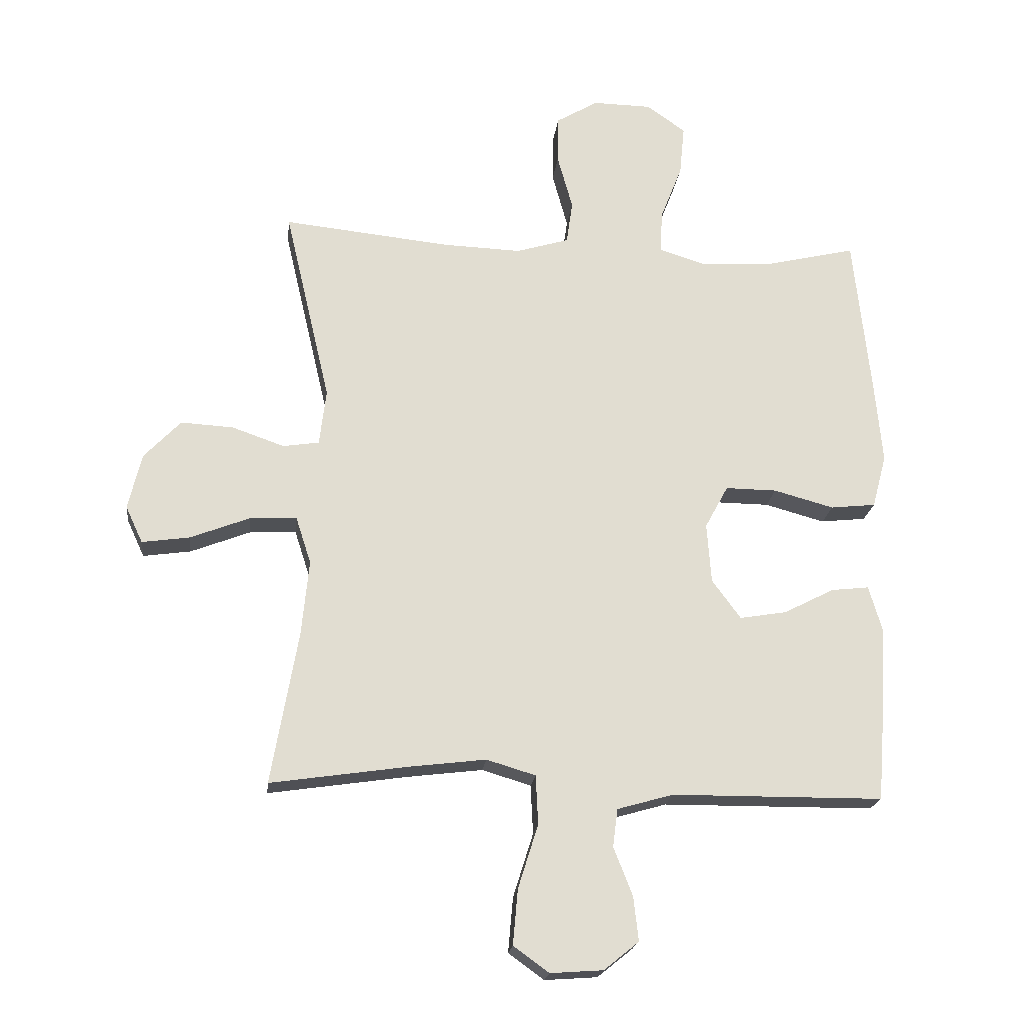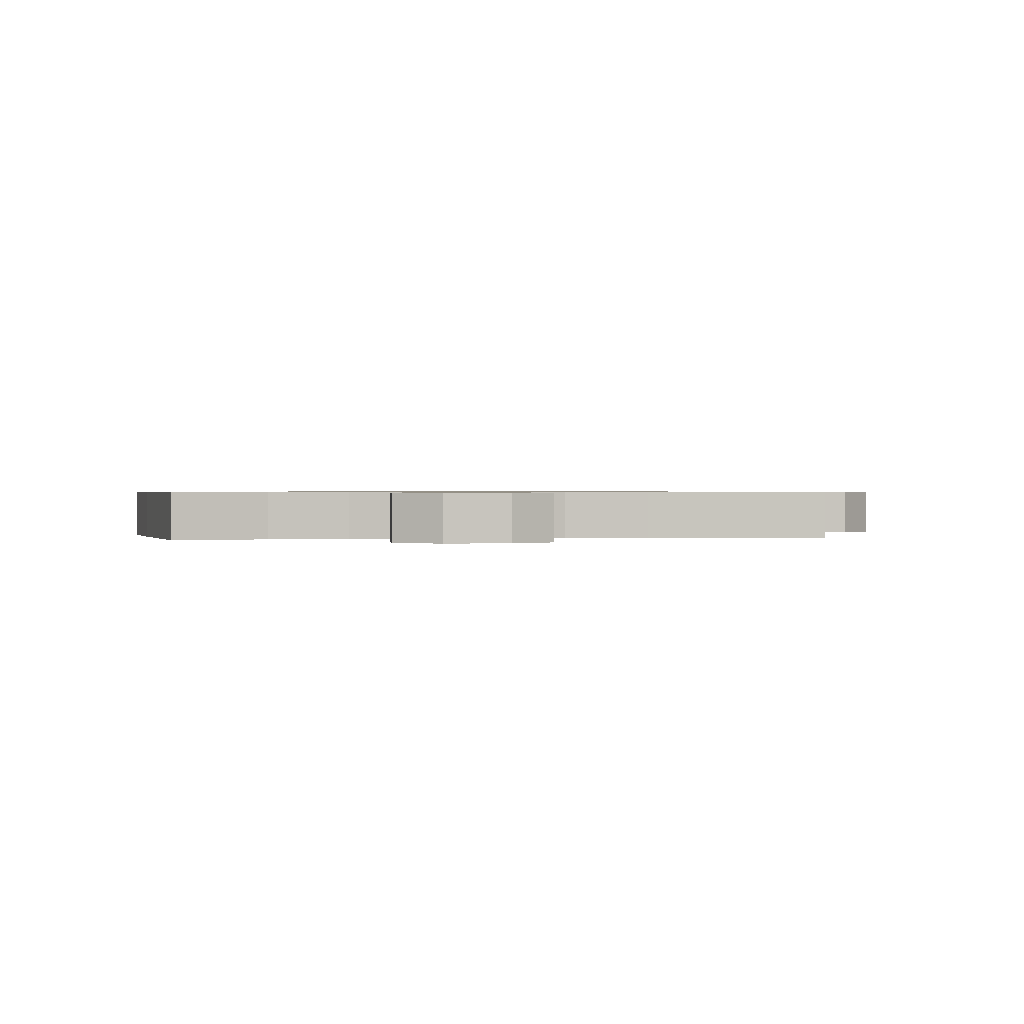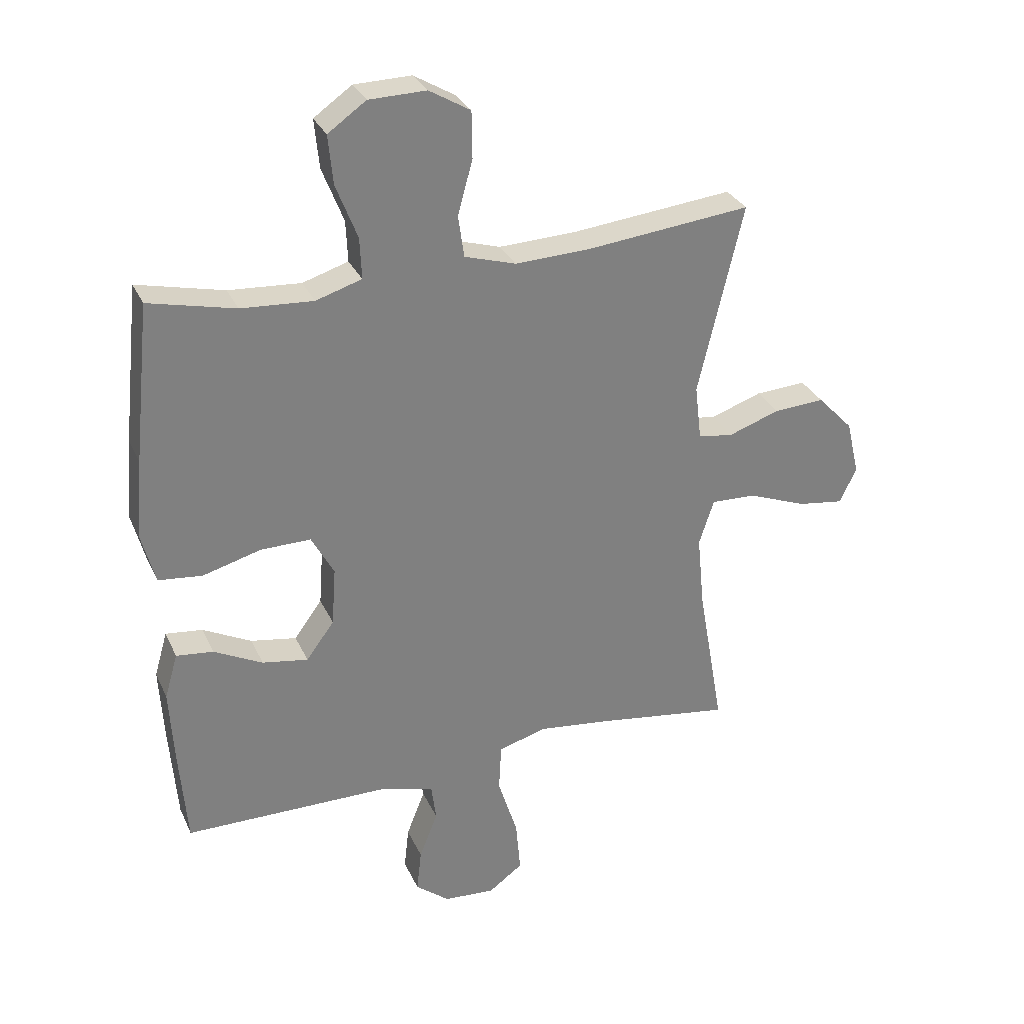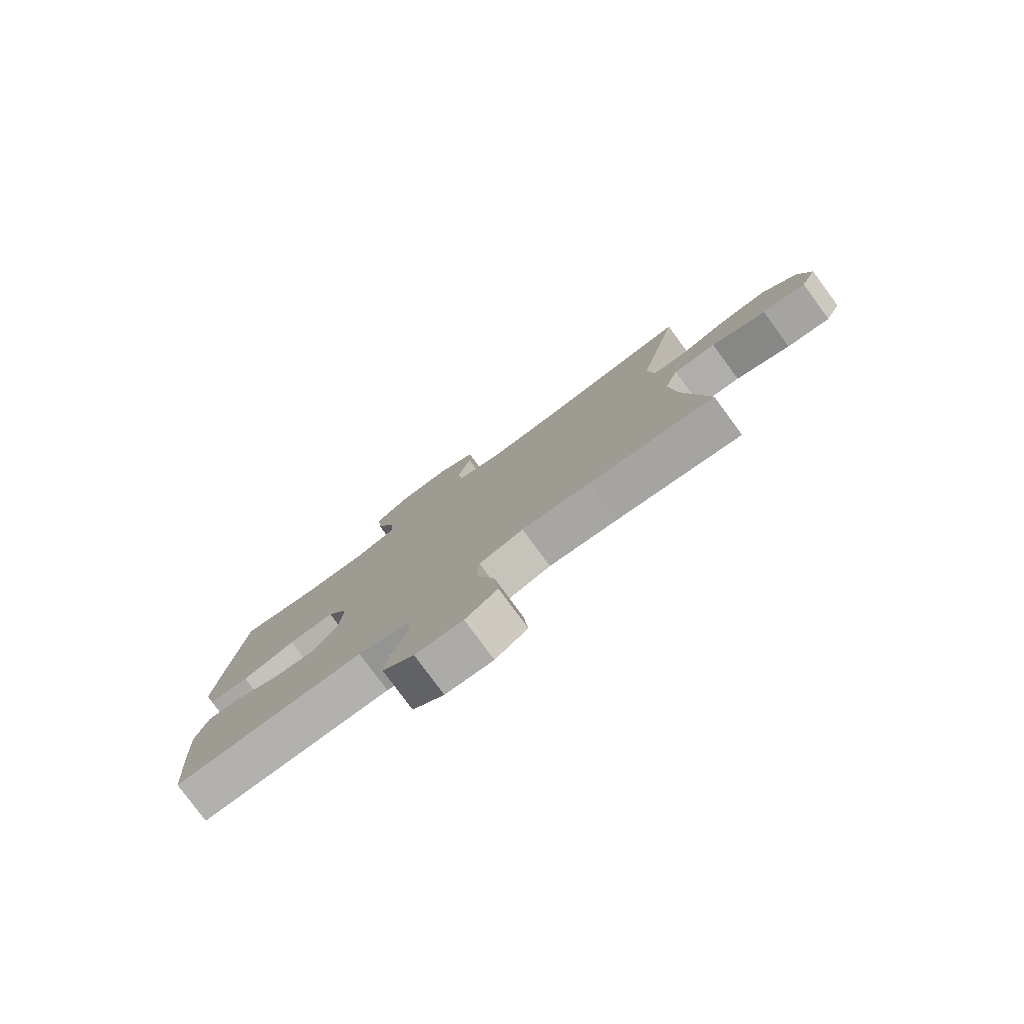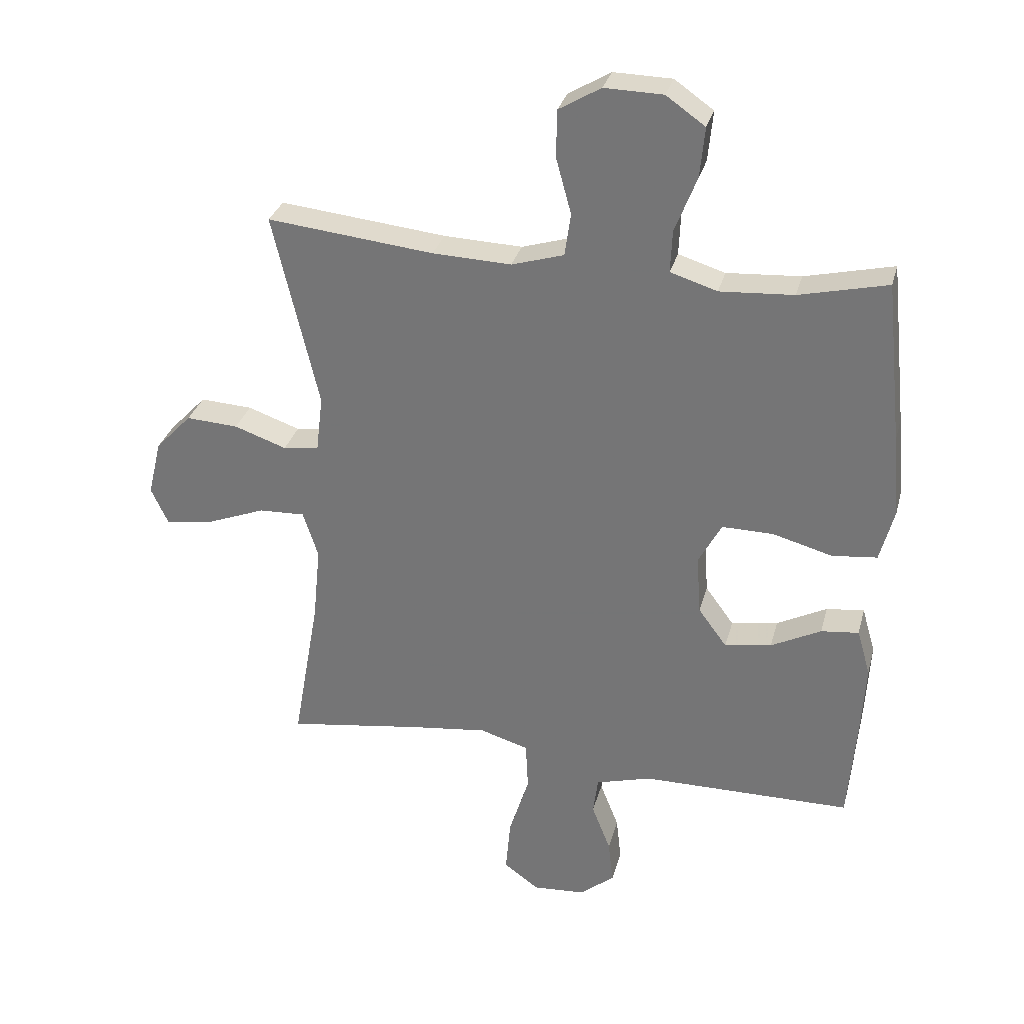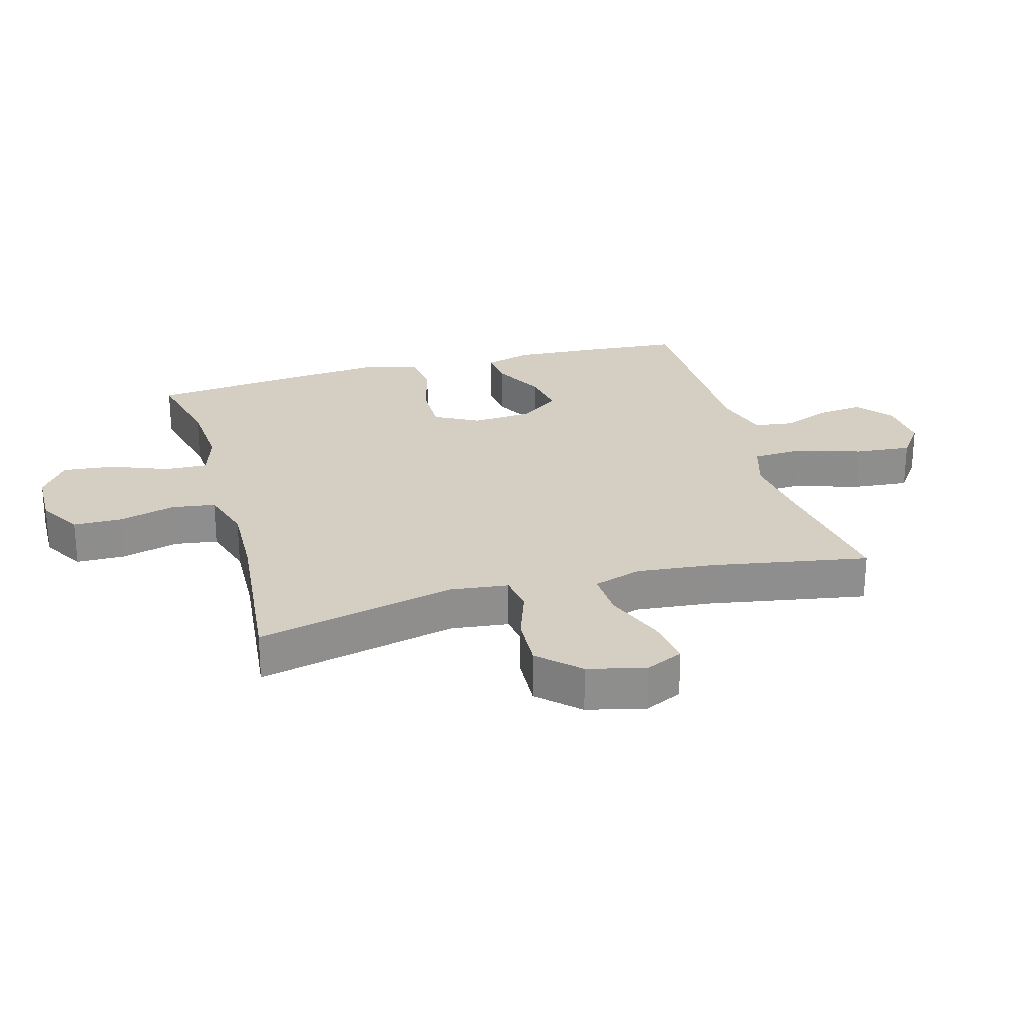
<metadata>
{"format":"obj","ext":"obj","renderer":"f3d","projection":"perspective","resolution":1024,"background":"white","views":[{"elev":-20.3,"azim":173.7,"up":"+Z"},{"elev":0.6,"azim":-10.7,"up":"+Y"},{"elev":30.5,"azim":-21.3,"up":"+Z"},{"elev":-79.5,"azim":36.4,"up":"+Z"},{"elev":30.8,"azim":-165.7,"up":"+Z"},{"elev":25.4,"azim":74.4,"up":"+Y"}]}
</metadata>
<code>
v 0.5 0.07 0.5
v 0.425 0.07 0.18
v 0.436 0.07 0.088
v 0.495 0.07 0.079
v 0.581 0.07 0.109
v 0.667 0.07 0.114
v 0.727 0.07 0.051
v 0.749 0.07 -0.041
v 0.721 0.07 -0.101
v 0.643 0.07 -0.09
v 0.545 0.07 -0.052
v 0.469 0.07 -0.049
v 0.444 0.07 -0.126
v 0.456 0.07 -0.249
v 0.5 0.07 -0.5
v 0.274 0.07 -0.467
v 0.15 0.07 -0.452
v 0.07 0.07 -0.476
v 0.066 0.07 -0.556
v 0.099 0.07 -0.661
v 0.107 0.07 -0.751
v 0.049 0.07 -0.793
v -0.037 0.07 -0.787
v -0.094 0.07 -0.741
v -0.086 0.07 -0.669
v -0.055 0.07 -0.59
v -0.063 0.07 -0.528
v -0.154 0.07 -0.502
v -0.5 0.07 -0.5
v -0.513 0.07 -0.335
v -0.52 0.07 -0.211
v -0.498 0.07 -0.135
v -0.436 0.07 -0.142
v -0.354 0.07 -0.184
v -0.277 0.07 -0.197
v -0.23 0.07 -0.133
v -0.223 0.07 -0.035
v -0.261 0.07 0.035
v -0.345 0.07 0.034
v -0.443 0.07 0.007
v -0.517 0.07 0.015
v -0.54 0.07 0.102
v -0.528 0.07 0.235
v -0.5 0.07 0.5
v -0.355 0.07 0.466
v -0.234 0.07 0.458
v -0.157 0.07 0.482
v -0.16 0.07 0.551
v -0.196 0.07 0.643
v -0.204 0.07 0.725
v -0.14 0.07 0.77
v -0.044 0.07 0.772
v 0.025 0.07 0.731
v 0.026 0.07 0.653
v 0.001 0.07 0.562
v 0.011 0.07 0.492
v 0.097 0.07 0.466
v 0.226 0.07 0.471
v 0.5 0 0.5
v 0.425 0 0.18
v 0.436 0 0.088
v 0.495 0 0.079
v 0.581 0 0.109
v 0.667 0 0.114
v 0.727 0 0.051
v 0.749 0 -0.041
v 0.721 0 -0.101
v 0.643 0 -0.09
v 0.545 0 -0.052
v 0.469 0 -0.049
v 0.444 0 -0.126
v 0.456 0 -0.249
v 0.5 0 -0.5
v 0.274 0 -0.467
v 0.15 0 -0.452
v 0.07 0 -0.476
v 0.066 0 -0.556
v 0.099 0 -0.661
v 0.107 0 -0.751
v 0.049 0 -0.793
v -0.037 0 -0.787
v -0.094 0 -0.741
v -0.086 0 -0.669
v -0.055 0 -0.59
v -0.063 0 -0.528
v -0.154 0 -0.502
v -0.5 0 -0.5
v -0.513 0 -0.335
v -0.52 0 -0.211
v -0.498 0 -0.135
v -0.436 0 -0.142
v -0.354 0 -0.184
v -0.277 0 -0.197
v -0.23 0 -0.133
v -0.223 0 -0.035
v -0.261 0 0.035
v -0.345 0 0.034
v -0.443 0 0.007
v -0.517 0 0.015
v -0.54 0 0.102
v -0.528 0 0.235
v -0.5 0 0.5
v -0.355 0 0.466
v -0.234 0 0.458
v -0.157 0 0.482
v -0.16 0 0.551
v -0.196 0 0.643
v -0.204 0 0.725
v -0.14 0 0.77
v -0.044 0 0.772
v 0.025 0 0.731
v 0.026 0 0.653
v 0.001 0 0.562
v 0.011 0 0.492
v 0.097 0 0.466
v 0.226 0 0.471
f 53 54 55
f 52 53 55
f 51 52 55
f 50 51 55
f 49 50 55
f 48 49 55
f 47 48 55 56
f 46 47 56 57
f 43 44 45
f 42 43 45
f 41 42 45
f 40 41 45
f 39 40 45
f 38 39 45 46
f 37 38 46 57
f 32 33 34
f 31 32 34
f 30 31 34
f 29 30 34
f 28 29 34
f 27 28 34 35
f 24 25 26
f 23 24 26
f 22 23 26
f 21 22 26
f 20 21 26
f 19 20 26
f 18 19 26 27
f 14 15 16
f 13 14 16 17
f 12 13 17 18
f 9 10 11
f 8 9 11
f 7 8 11
f 6 7 11
f 5 6 11
f 4 5 11
f 3 4 11 12
f 58 1 2
f 58 2 3
f 57 58 3
f 37 57 3
f 36 37 3
f 27 35 36
f 18 27 36
f 12 18 36
f 3 12 36
f 113 112 111
f 113 111 110
f 113 110 109
f 113 109 108
f 113 108 107
f 113 107 106
f 114 113 106 105
f 115 114 105 104
f 103 102 101
f 103 101 100
f 103 100 99
f 103 99 98
f 103 98 97
f 104 103 97 96
f 115 104 96 95
f 92 91 90
f 92 90 89
f 92 89 88
f 92 88 87
f 92 87 86
f 93 92 86 85
f 84 83 82
f 84 82 81
f 84 81 80
f 84 80 79
f 84 79 78
f 84 78 77
f 85 84 77 76
f 74 73 72
f 75 74 72 71
f 76 75 71 70
f 69 68 67
f 69 67 66
f 69 66 65
f 69 65 64
f 69 64 63
f 69 63 62
f 70 69 62 61
f 60 59 116
f 61 60 116
f 61 116 115
f 61 115 95
f 61 95 94
f 94 93 85
f 94 85 76
f 94 76 70
f 94 70 61
f 1 59 60 2
f 2 60 61 3
f 3 61 62 4
f 4 62 63 5
f 5 63 64 6
f 6 64 65 7
f 7 65 66 8
f 8 66 67 9
f 9 67 68 10
f 10 68 69 11
f 11 69 70 12
f 12 70 71 13
f 13 71 72 14
f 14 72 73 15
f 15 73 74 16
f 16 74 75 17
f 17 75 76 18
f 18 76 77 19
f 19 77 78 20
f 20 78 79 21
f 21 79 80 22
f 22 80 81 23
f 23 81 82 24
f 24 82 83 25
f 25 83 84 26
f 26 84 85 27
f 27 85 86 28
f 28 86 87 29
f 29 87 88 30
f 30 88 89 31
f 31 89 90 32
f 32 90 91 33
f 33 91 92 34
f 34 92 93 35
f 35 93 94 36
f 36 94 95 37
f 37 95 96 38
f 38 96 97 39
f 39 97 98 40
f 40 98 99 41
f 41 99 100 42
f 42 100 101 43
f 43 101 102 44
f 44 102 103 45
f 45 103 104 46
f 46 104 105 47
f 47 105 106 48
f 48 106 107 49
f 49 107 108 50
f 50 108 109 51
f 51 109 110 52
f 52 110 111 53
f 53 111 112 54
f 54 112 113 55
f 55 113 114 56
f 56 114 115 57
f 57 115 116 58
f 58 116 59 1

</code>
